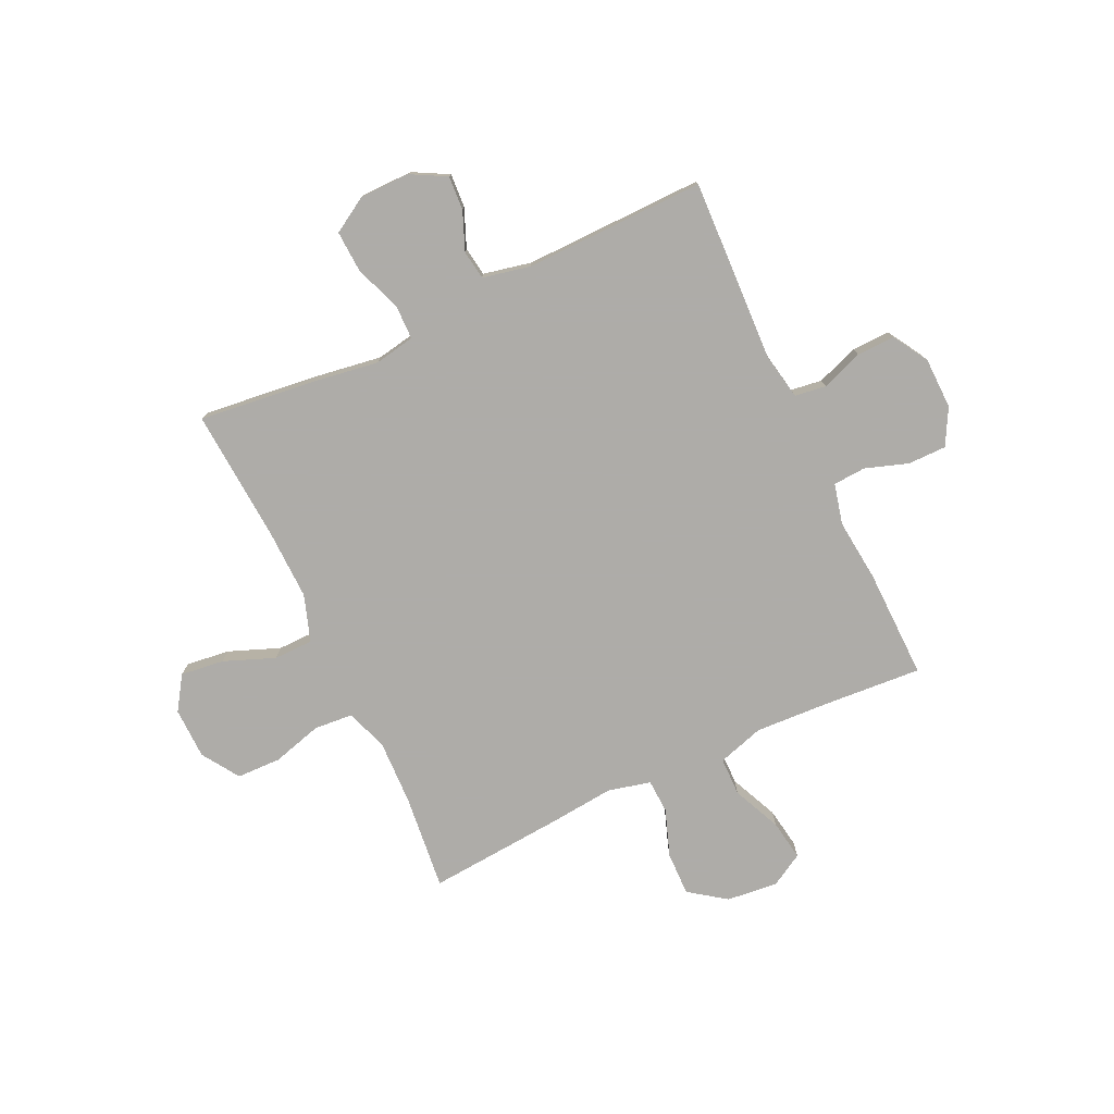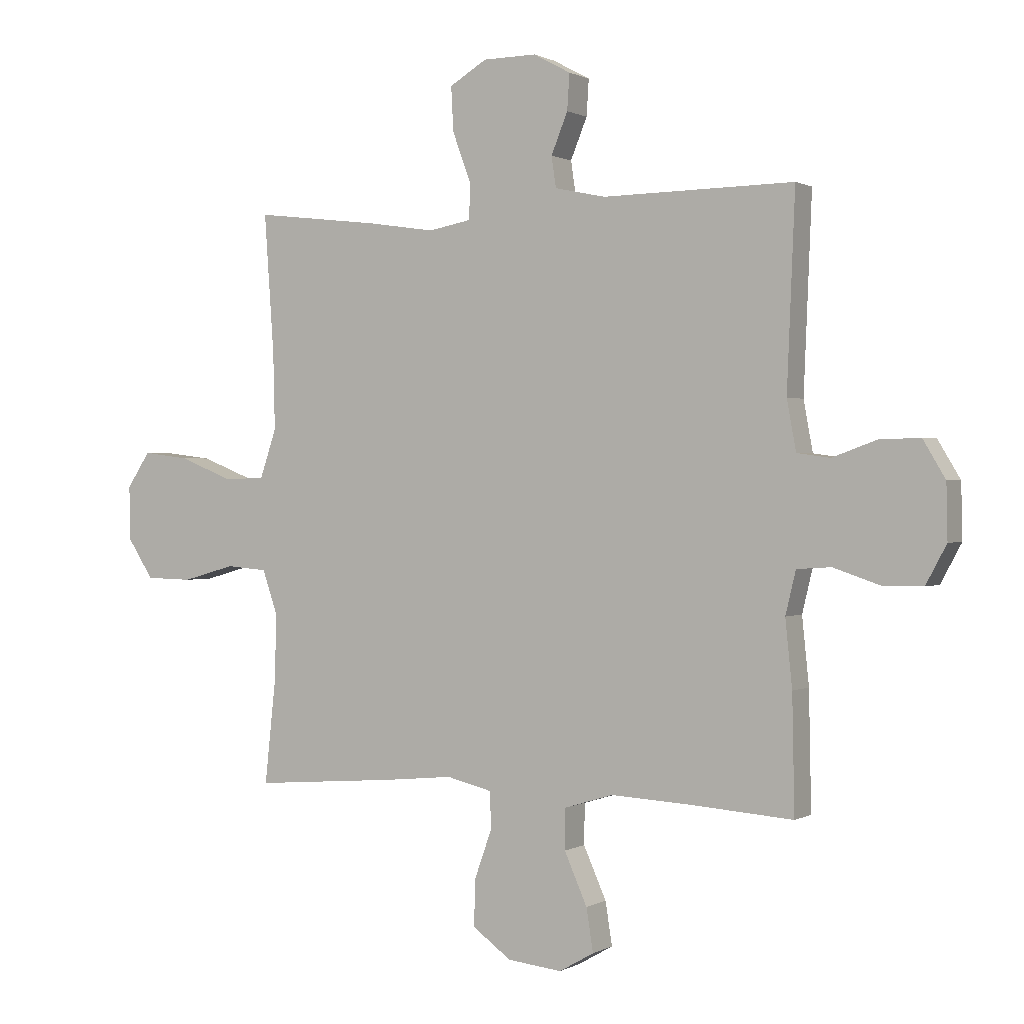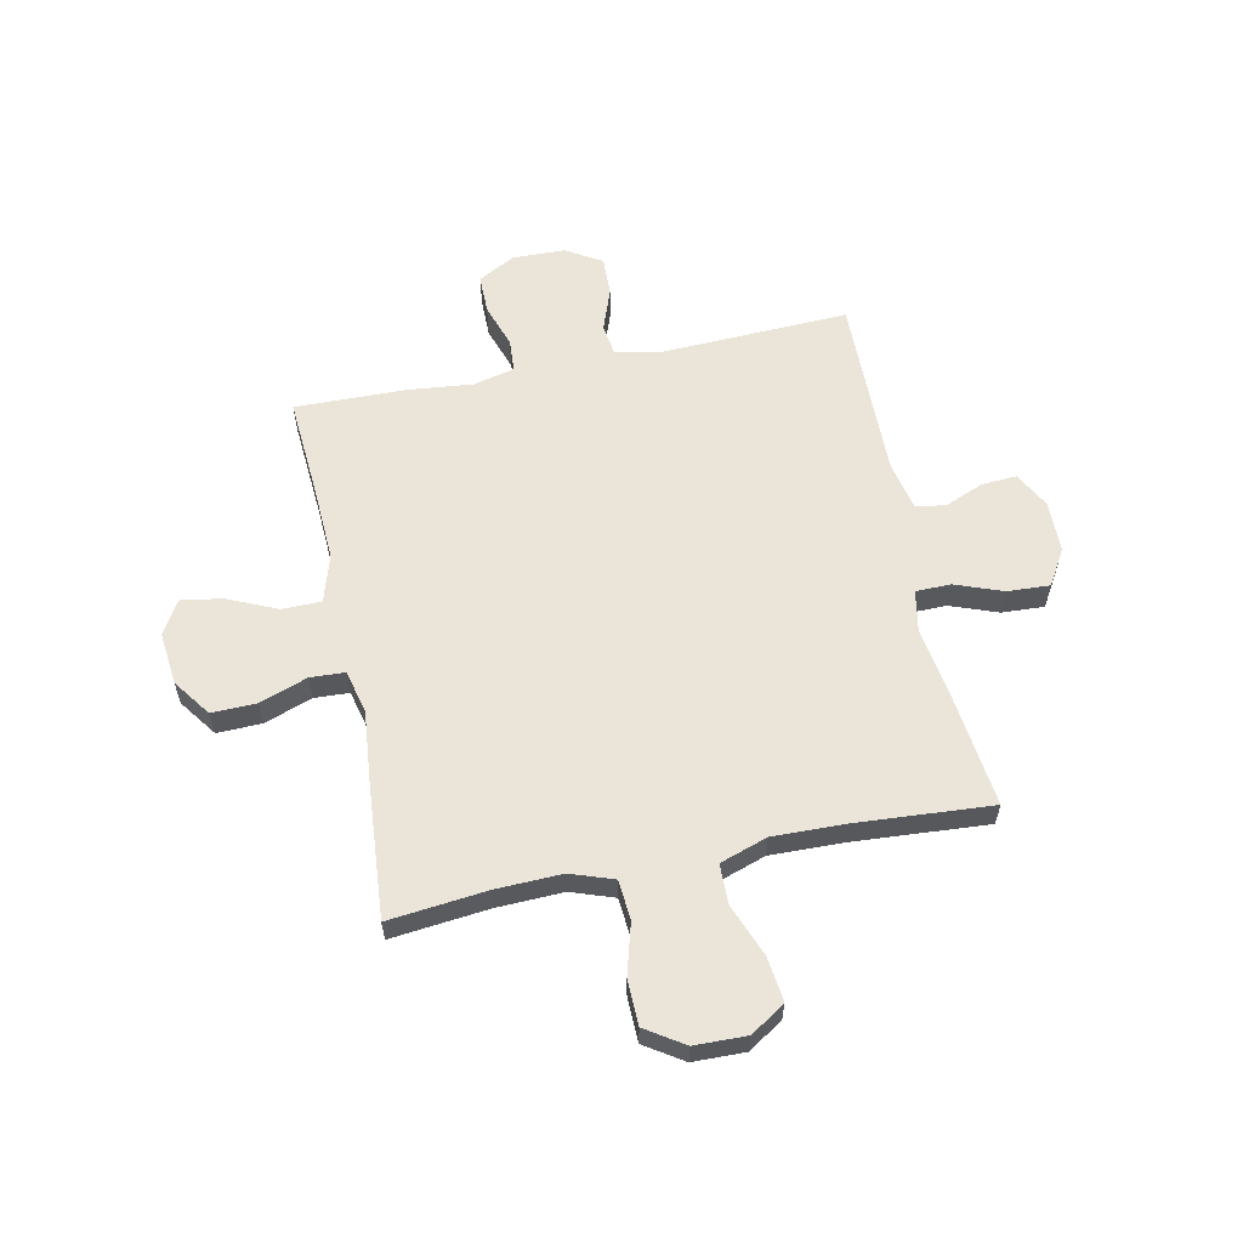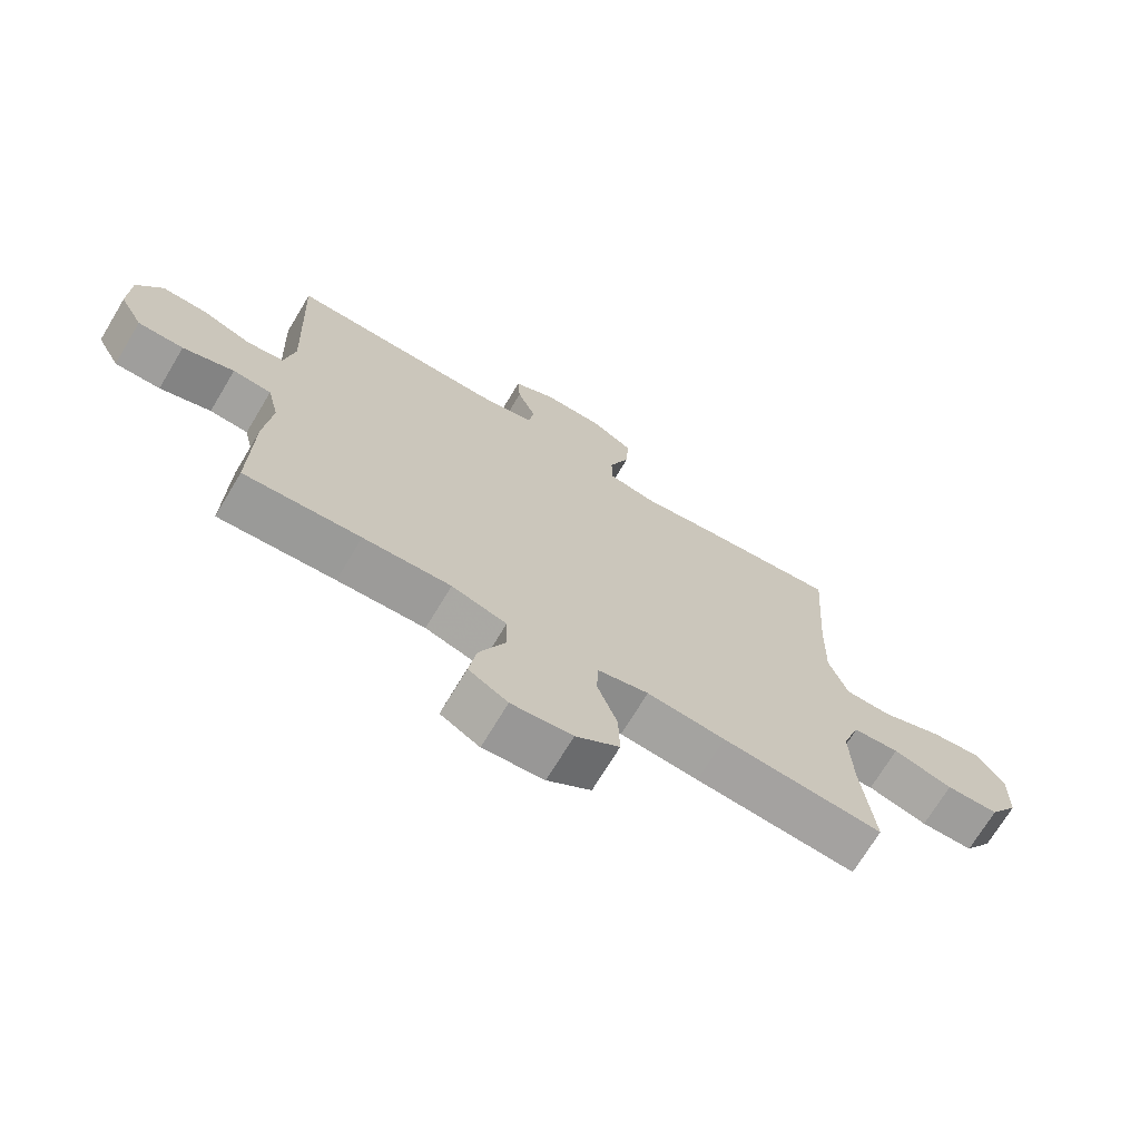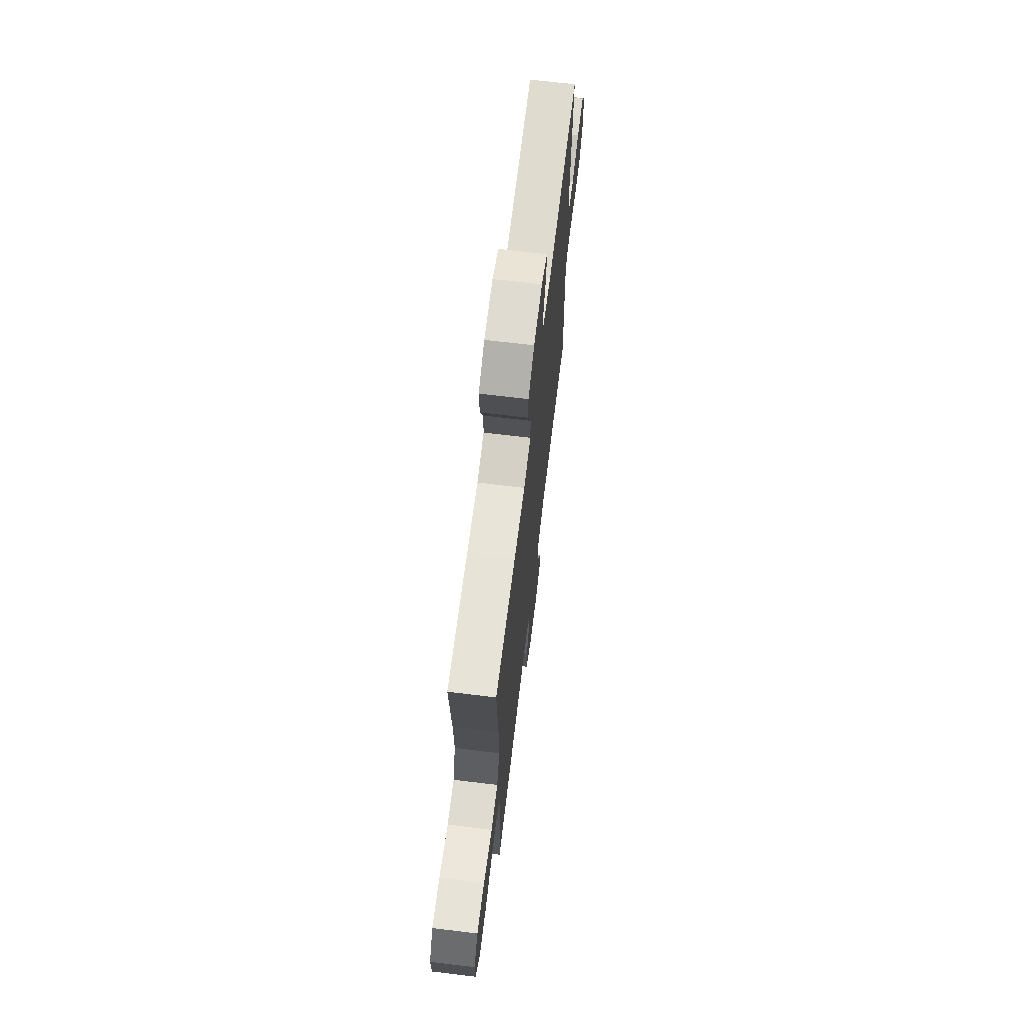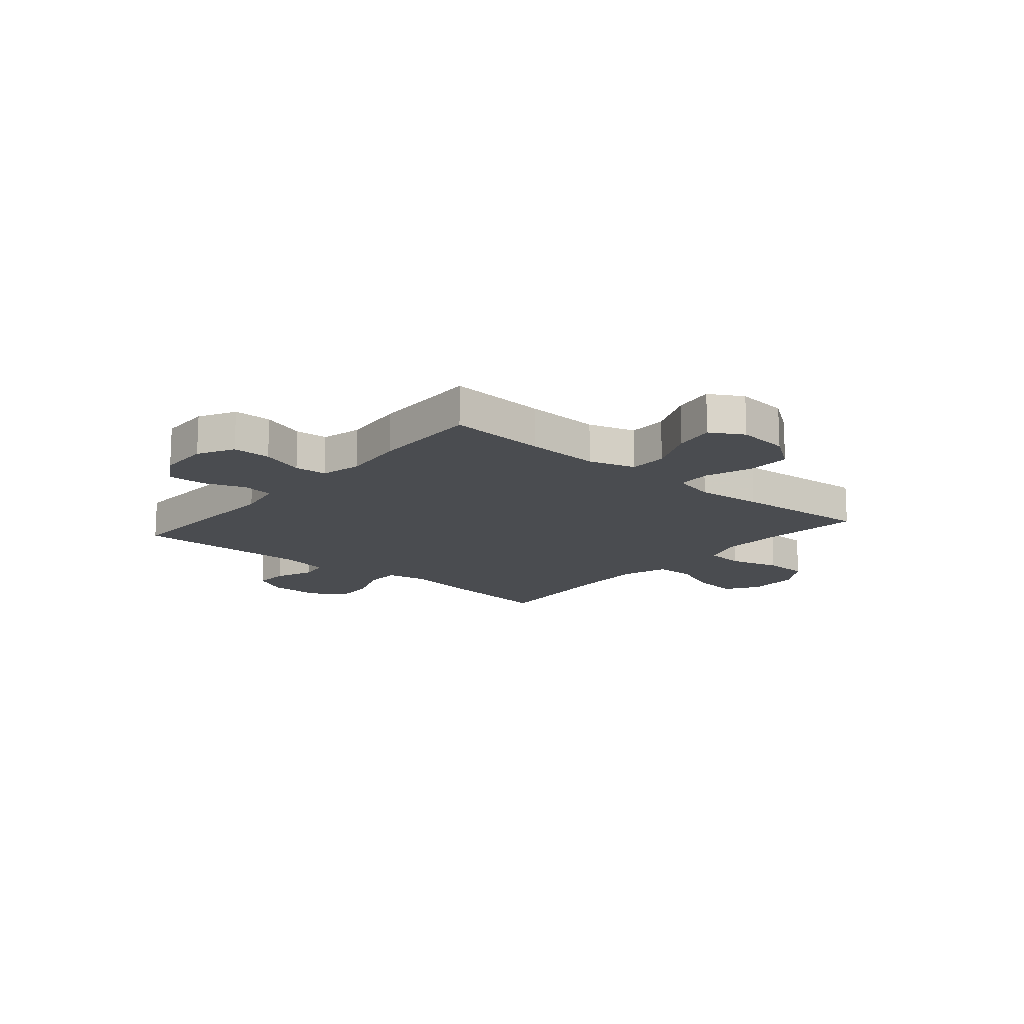
<metadata>
{"format":"obj","ext":"obj","renderer":"f3d","projection":"perspective","resolution":1024,"background":"white","views":[{"elev":-77.0,"azim":25.2,"up":"+Y"},{"elev":0.7,"azim":28.7,"up":"+Z"},{"elev":59.5,"azim":-101.7,"up":"+Y"},{"elev":-71.0,"azim":149.0,"up":"+Z"},{"elev":69.4,"azim":-83.1,"up":"+Z"},{"elev":-15.0,"azim":139.7,"up":"+Y"}]}
</metadata>
<code>
v -0.5 0.07 -0.5
v -0.481 0.07 -0.323
v -0.477 0.07 -0.203
v -0.504 0.07 -0.125
v -0.576 0.07 -0.119
v -0.669 0.07 -0.145
v -0.751 0.07 -0.143
v -0.796 0.07 -0.074
v -0.798 0.07 0.021
v -0.757 0.07 0.083
v -0.676 0.07 0.073
v -0.582 0.07 0.036
v -0.509 0.07 0.037
v -0.48 0.07 0.123
v -0.483 0.07 0.255
v -0.5 0.07 0.5
v -0.28 0.07 0.474
v -0.162 0.07 0.456
v -0.087 0.07 0.47
v -0.086 0.07 0.533
v -0.118 0.07 0.62
v -0.122 0.07 0.697
v -0.057 0.07 0.736
v 0.037 0.07 0.737
v 0.102 0.07 0.702
v 0.098 0.07 0.639
v 0.069 0.07 0.568
v 0.077 0.07 0.514
v 0.166 0.07 0.495
v 0.5 0.07 0.5
v 0.486 0.07 0.163
v 0.502 0.07 0.076
v 0.56 0.07 0.068
v 0.637 0.07 0.096
v 0.708 0.07 0.098
v 0.747 0.07 0.033
v 0.749 0.07 -0.062
v 0.713 0.07 -0.129
v 0.642 0.07 -0.129
v 0.562 0.07 -0.102
v 0.502 0.07 -0.106
v 0.484 0.07 -0.181
v 0.496 0.07 -0.297
v 0.5 0.07 -0.5
v 0.318 0.07 -0.487
v 0.181 0.07 -0.48
v 0.095 0.07 -0.506
v 0.094 0.07 -0.577
v 0.134 0.07 -0.667
v 0.146 0.07 -0.742
v 0.085 0.07 -0.777
v -0.01 0.07 -0.767
v -0.078 0.07 -0.718
v -0.076 0.07 -0.637
v -0.045 0.07 -0.55
v -0.048 0.07 -0.487
v -0.127 0.07 -0.468
v -0.249 0.07 -0.48
v -0.5 0 -0.5
v -0.481 0 -0.323
v -0.477 0 -0.203
v -0.504 0 -0.125
v -0.576 0 -0.119
v -0.669 0 -0.145
v -0.751 0 -0.143
v -0.796 0 -0.074
v -0.798 0 0.021
v -0.757 0 0.083
v -0.676 0 0.073
v -0.582 0 0.036
v -0.509 0 0.037
v -0.48 0 0.123
v -0.483 0 0.255
v -0.5 0 0.5
v -0.28 0 0.474
v -0.162 0 0.456
v -0.087 0 0.47
v -0.086 0 0.533
v -0.118 0 0.62
v -0.122 0 0.697
v -0.057 0 0.736
v 0.037 0 0.737
v 0.102 0 0.702
v 0.098 0 0.639
v 0.069 0 0.568
v 0.077 0 0.514
v 0.166 0 0.495
v 0.5 0 0.5
v 0.486 0 0.163
v 0.502 0 0.076
v 0.56 0 0.068
v 0.637 0 0.096
v 0.708 0 0.098
v 0.747 0 0.033
v 0.749 0 -0.062
v 0.713 0 -0.129
v 0.642 0 -0.129
v 0.562 0 -0.102
v 0.502 0 -0.106
v 0.484 0 -0.181
v 0.496 0 -0.297
v 0.5 0 -0.5
v 0.318 0 -0.487
v 0.181 0 -0.48
v 0.095 0 -0.506
v 0.094 0 -0.577
v 0.134 0 -0.667
v 0.146 0 -0.742
v 0.085 0 -0.777
v -0.01 0 -0.767
v -0.078 0 -0.718
v -0.076 0 -0.637
v -0.045 0 -0.55
v -0.048 0 -0.487
v -0.127 0 -0.468
v -0.249 0 -0.48
f 57 58 1 2
f 56 57 2 3
f 52 53 54 55
f 52 55 56
f 51 52 56
f 48 49 50 51
f 47 48 51 56
f 46 47 56 3
f 42 43 44 45
f 41 42 45 46
f 37 38 39 40
f 37 40 41
f 36 37 41
f 33 34 35 36
f 32 33 36 41
f 31 32 41 46
f 29 30 31 46
f 24 25 26 27
f 24 27 28
f 23 24 28
f 20 21 22 23
f 19 20 23 28
f 15 16 17 18
f 14 15 18 19
f 13 14 19 28
f 9 10 11 12
f 9 12 13
f 8 9 13
f 5 6 7 8
f 4 5 8 13
f 13 28 29 46
f 3 4 13 46
f 60 59 116 115
f 61 60 115 114
f 113 112 111 110
f 114 113 110
f 114 110 109
f 109 108 107 106
f 114 109 106 105
f 61 114 105 104
f 103 102 101 100
f 104 103 100 99
f 98 97 96 95
f 99 98 95
f 99 95 94
f 94 93 92 91
f 99 94 91 90
f 104 99 90 89
f 104 89 88 87
f 85 84 83 82
f 86 85 82
f 86 82 81
f 81 80 79 78
f 86 81 78 77
f 76 75 74 73
f 77 76 73 72
f 86 77 72 71
f 70 69 68 67
f 71 70 67
f 71 67 66
f 66 65 64 63
f 71 66 63 62
f 104 87 86 71
f 104 71 62 61
f 1 59 60 2
f 2 60 61 3
f 3 61 62 4
f 4 62 63 5
f 5 63 64 6
f 6 64 65 7
f 7 65 66 8
f 8 66 67 9
f 9 67 68 10
f 10 68 69 11
f 11 69 70 12
f 12 70 71 13
f 13 71 72 14
f 14 72 73 15
f 15 73 74 16
f 16 74 75 17
f 17 75 76 18
f 18 76 77 19
f 19 77 78 20
f 20 78 79 21
f 21 79 80 22
f 22 80 81 23
f 23 81 82 24
f 24 82 83 25
f 25 83 84 26
f 26 84 85 27
f 27 85 86 28
f 28 86 87 29
f 29 87 88 30
f 30 88 89 31
f 31 89 90 32
f 32 90 91 33
f 33 91 92 34
f 34 92 93 35
f 35 93 94 36
f 36 94 95 37
f 37 95 96 38
f 38 96 97 39
f 39 97 98 40
f 40 98 99 41
f 41 99 100 42
f 42 100 101 43
f 43 101 102 44
f 44 102 103 45
f 45 103 104 46
f 46 104 105 47
f 47 105 106 48
f 48 106 107 49
f 49 107 108 50
f 50 108 109 51
f 51 109 110 52
f 52 110 111 53
f 53 111 112 54
f 54 112 113 55
f 55 113 114 56
f 56 114 115 57
f 57 115 116 58
f 58 116 59 1

</code>
